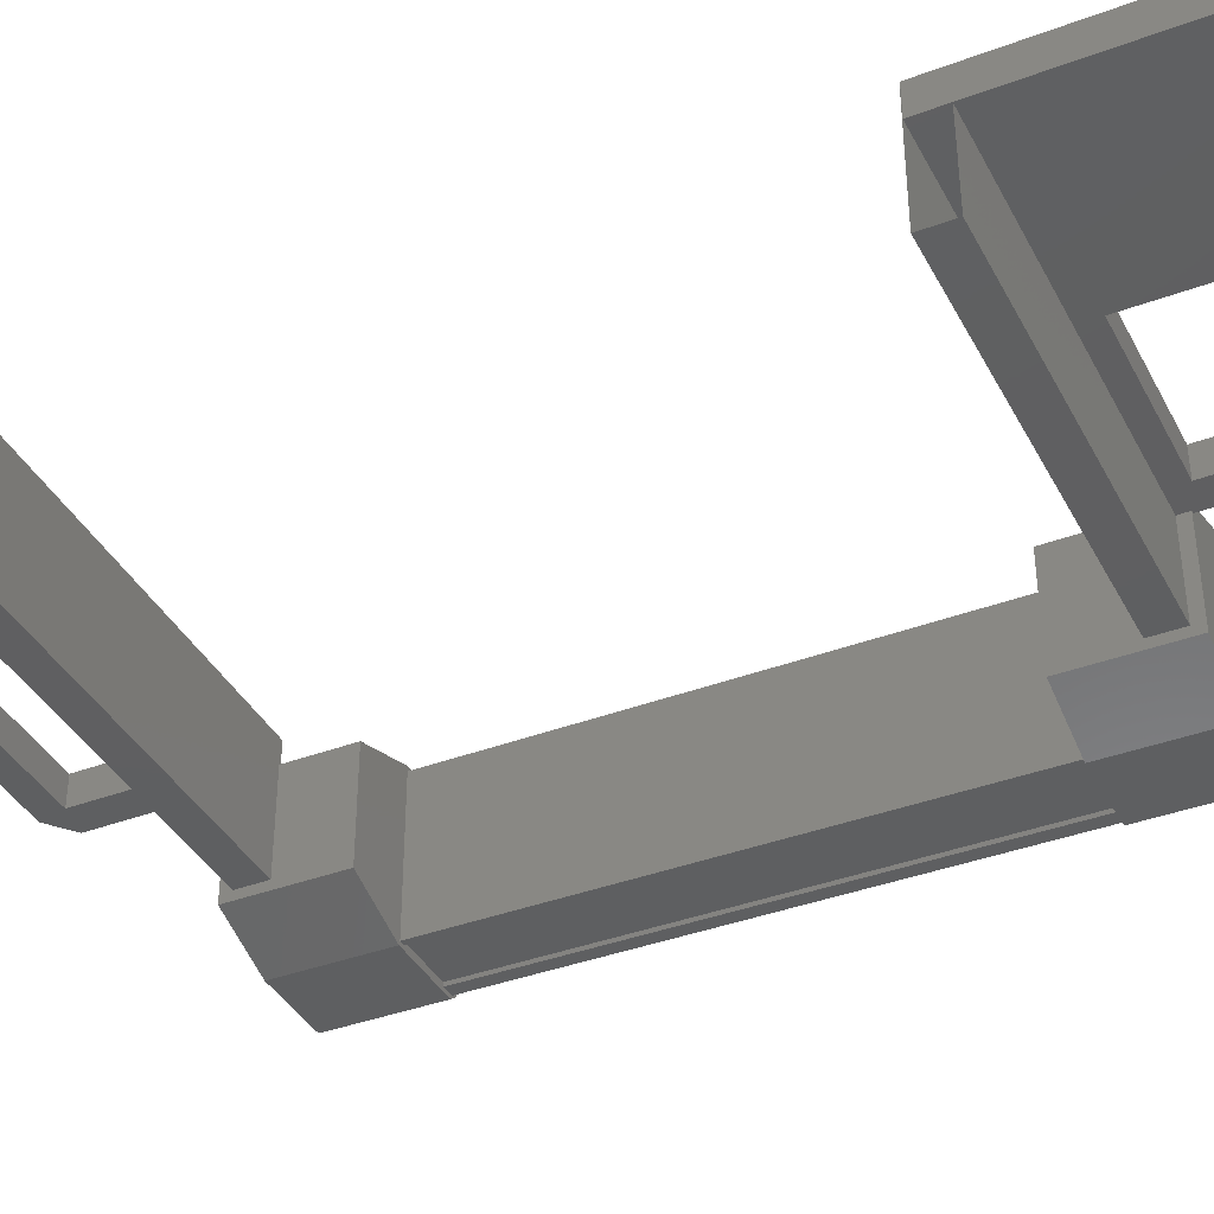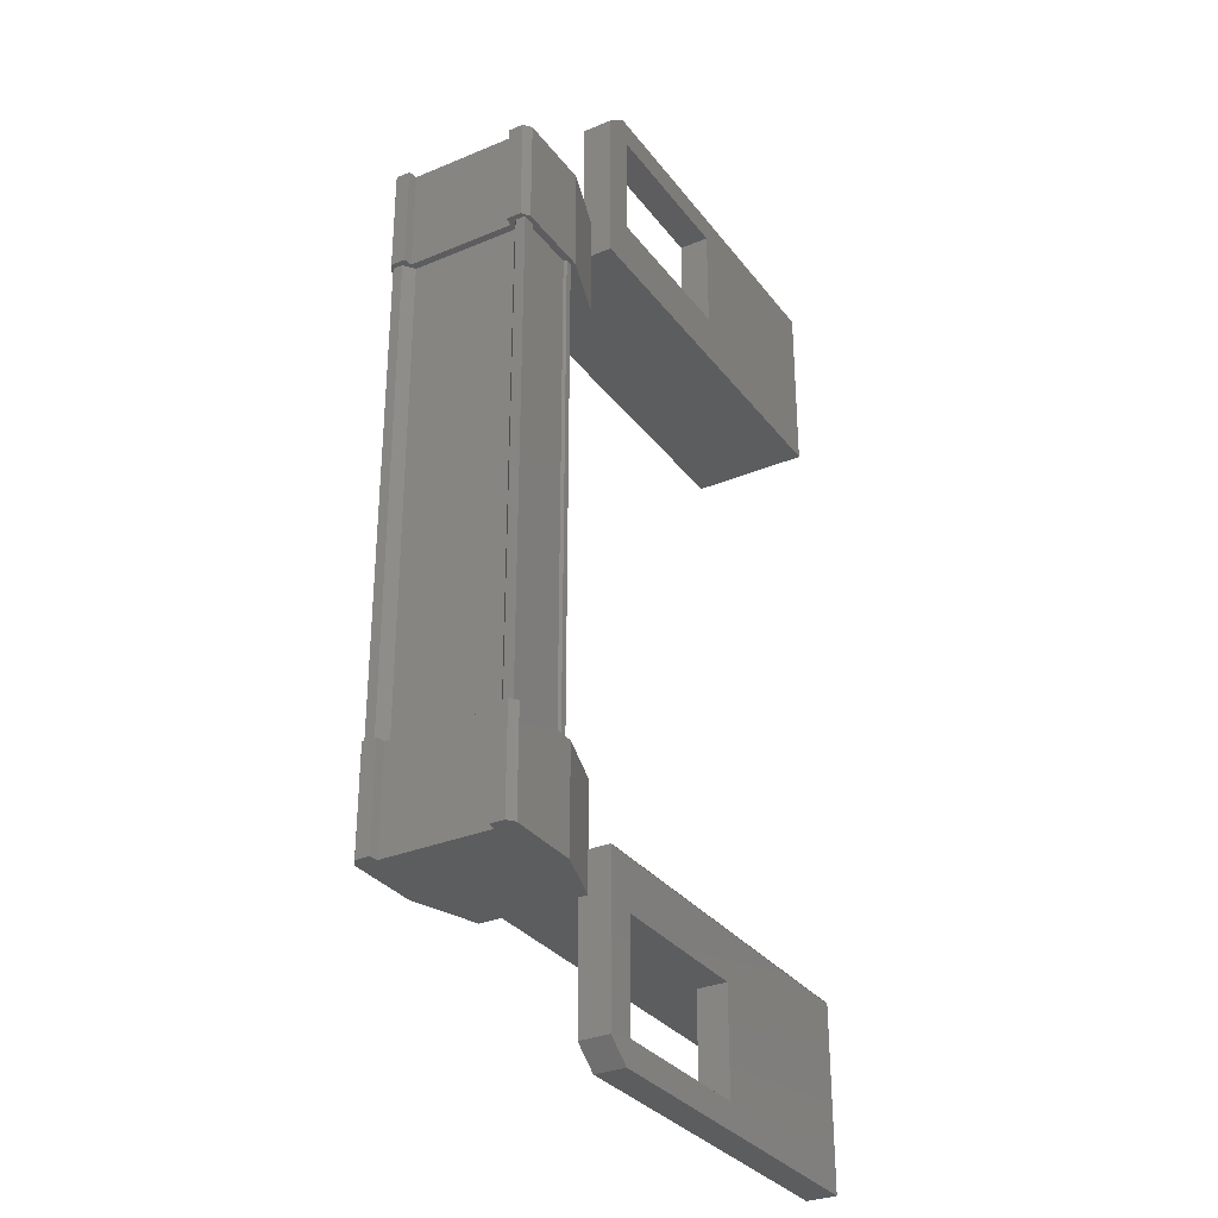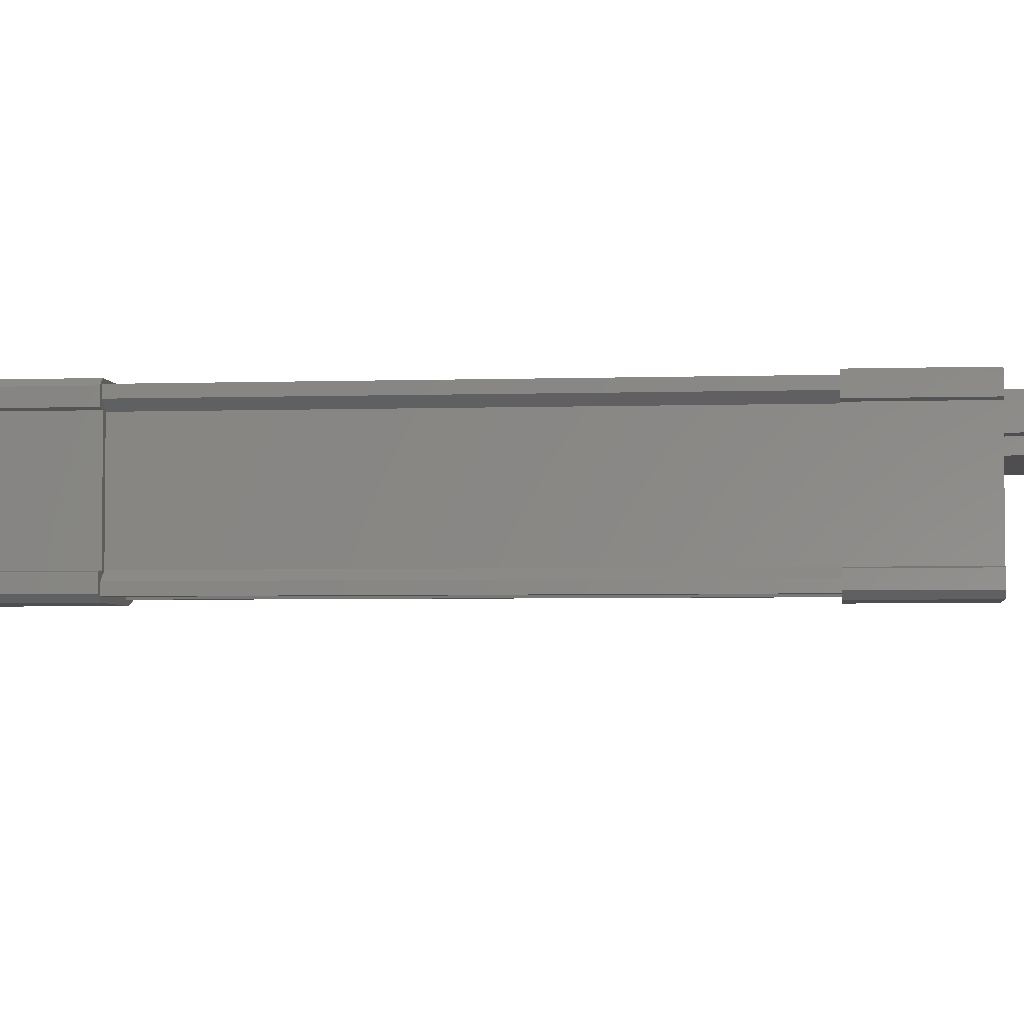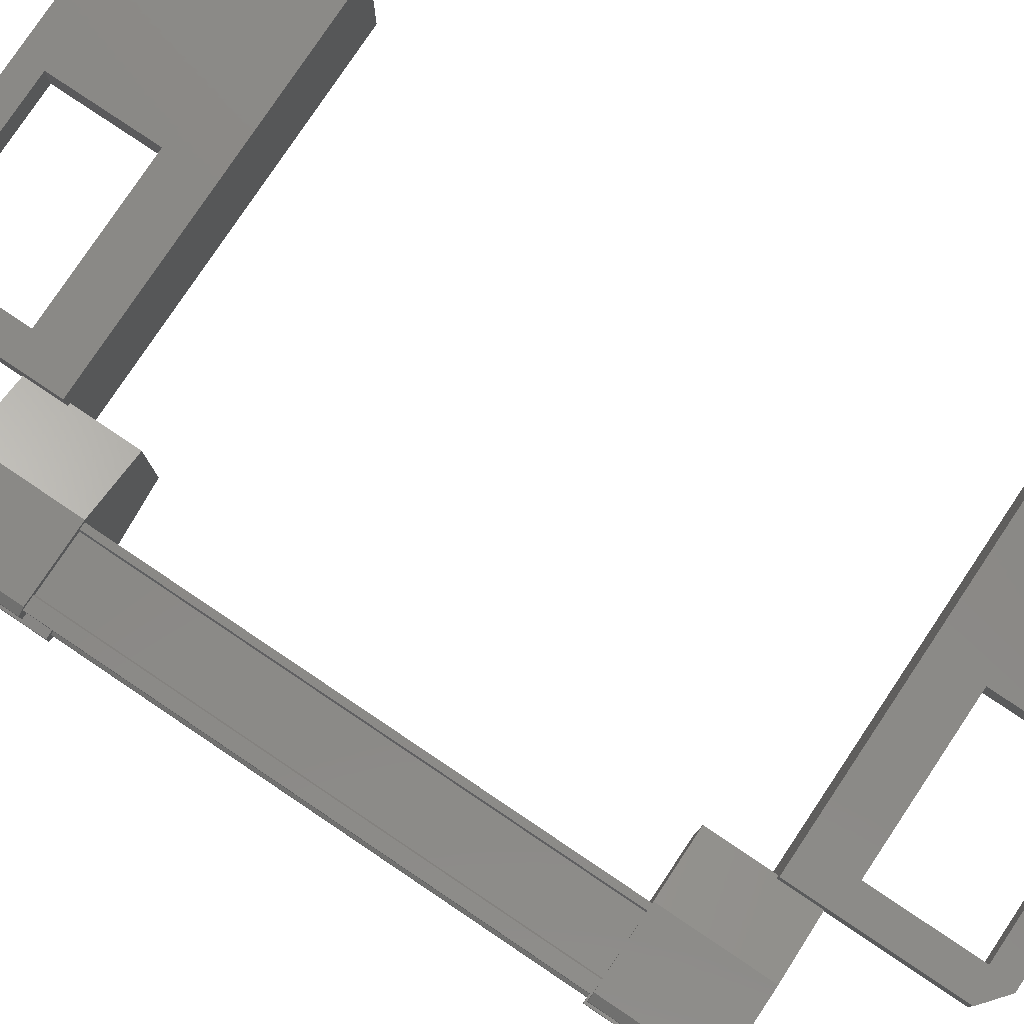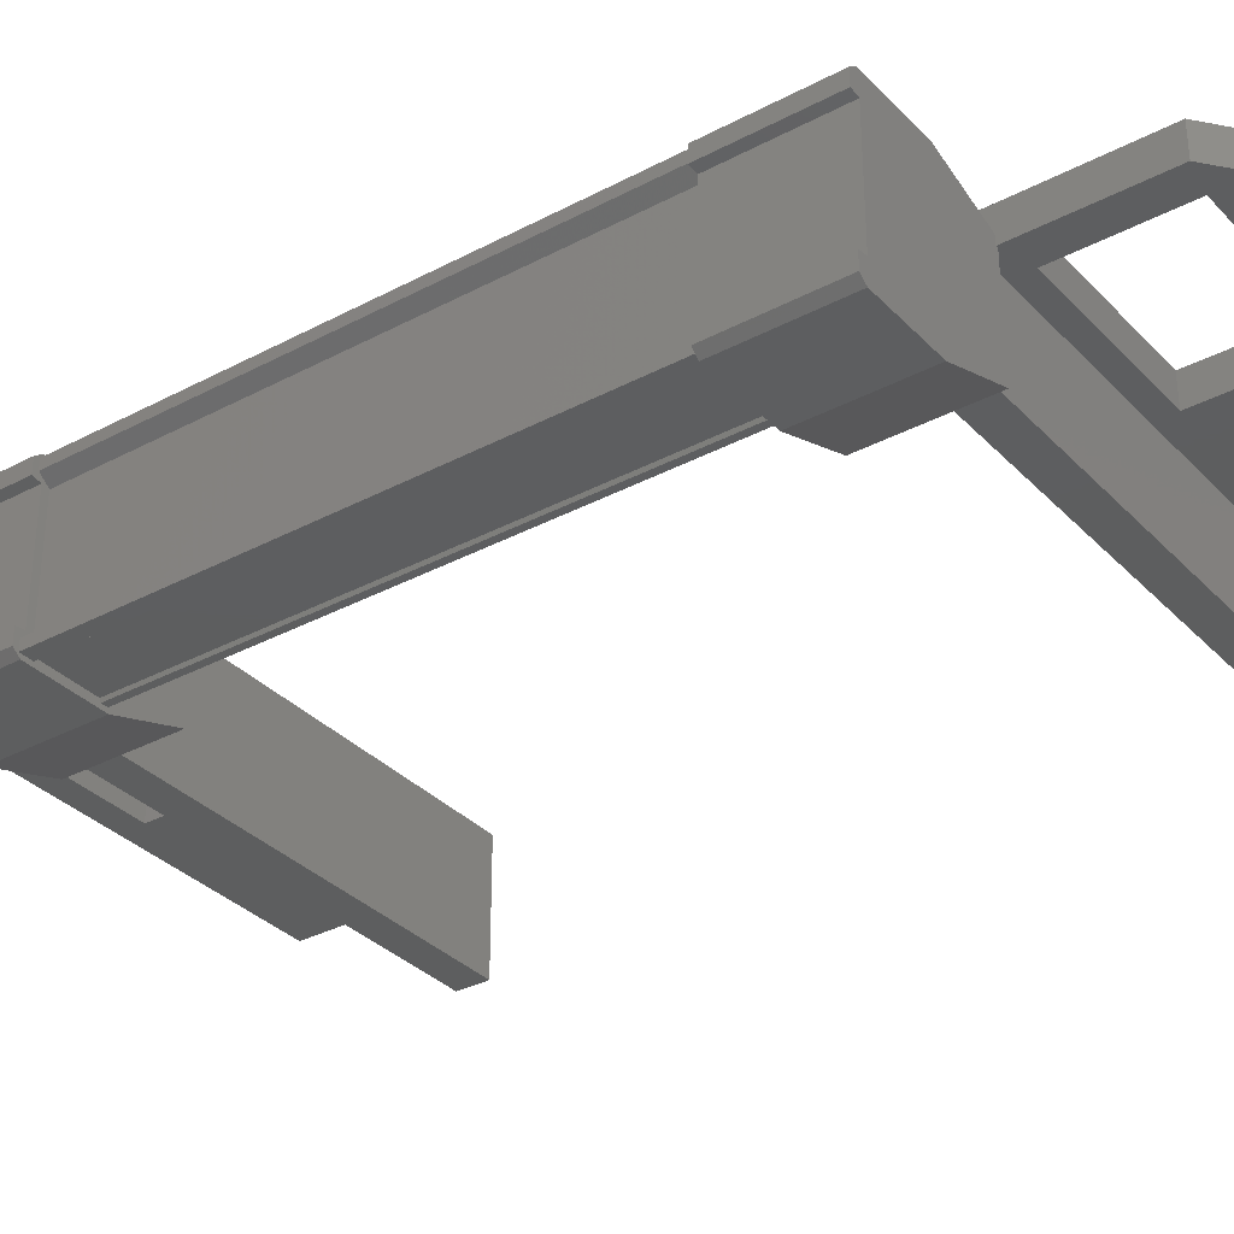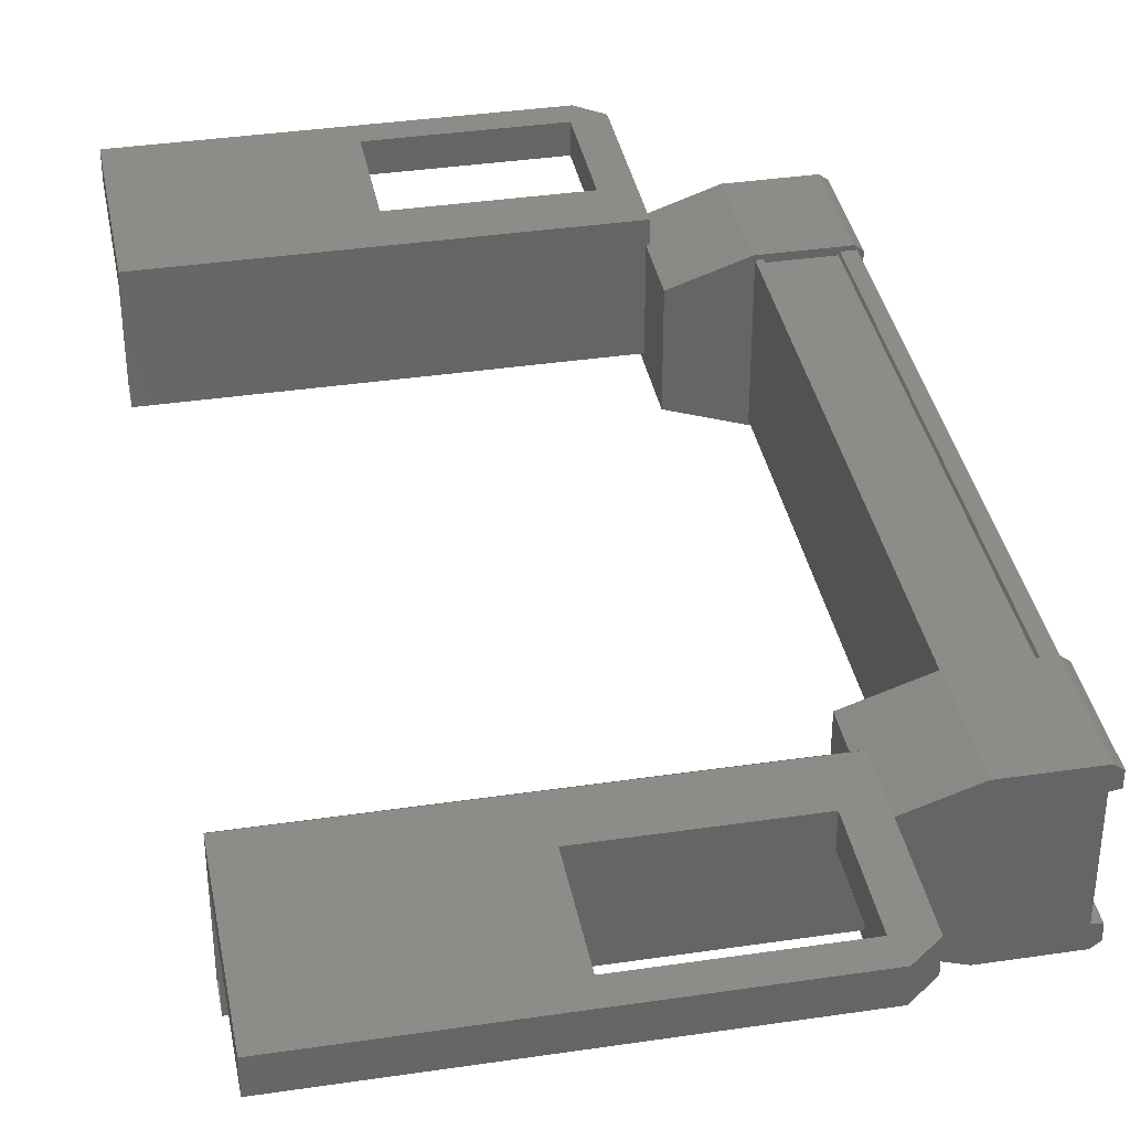
<metadata>
{"format":"stl","ext":"stl","renderer":"f3d","projection":"perspective","resolution":1024,"background":"white","views":[{"elev":-38.5,"azim":115.4,"up":"+Z"},{"elev":-31.5,"azim":-59.4,"up":"+Y"},{"elev":-3.6,"azim":-83.4,"up":"+Z"},{"elev":79.9,"azim":-56.2,"up":"+Z"},{"elev":-33.4,"azim":-53.9,"up":"+Z"},{"elev":37.1,"azim":169.2,"up":"+Z"}]}
</metadata>
<code>
# stl→obj: 134 verts, 210 faces
v -5.482 974.5 82.87
v -5.399 975.7 82.81
v -5.399 974.5 82.81
v -4.557 975.7 82.81
v -3.515 966.7 84.47
v -1.687 966.7 84.14
v -3.515 966.7 84.14
v -3.587 966.4 84.14
v -3.587 977.3 84.14
v -1.687 977 84.14
v -3.515 977 84.14
v -3.515 977 84.47
v -5.423 974.8 84.43
v -5.423 974.8 84.32
v -5.423 968.8 84.32
v -5.306 968.8 84.23
v -4.557 967.9 82.81
v -5.399 969.1 82.81
v -4.557 969.1 82.81
v -5.383 969.1 83.05
v -4.641 974.8 82.86
v -4.641 968.8 82.86
v -4.654 974.8 82.89
v -4.654 968.8 82.89
v -5.268 968.8 82.89
v -0.5889 976.5 84.14
v 0.5095 977.3 84.14
v 0.5095 975.2 84.14
v 0.5095 975.2 84.47
v -3.853 975.2 84.47
v -5.482 975.7 84.25
v -5.482 974.5 84.41
v -5.482 975.7 84.41
v -5.399 974.5 84.47
v -5.399 975.7 84.47
v 0.5095 968.4 84.14
v 0.5095 968.4 84.47
v 0.5095 966.4 84.14
v 0.5095 966.4 84.47
v -3.587 966.4 84.47
v -3.853 977 84.47
v -3.853 977 84.14
v -3.853 975.2 84.14
v -3.515 975.8 84.14
v -1.687 975.8 84.14
v -5.306 974.8 83.05
v -5.423 974.8 82.96
v -5.423 968.8 82.96
v -5.423 974.8 82.86
v -5.423 968.8 82.86
v -1.687 967.8 84.14
v -3.515 967.8 84.14
v -3.853 968.4 84.14
v -3.853 966.6 84.14
v -3.853 966.6 84.47
v -5.399 967.9 84.47
v -5.399 969.1 84.47
v -5.482 967.9 84.41
v -5.482 969.1 84.41
v -5.482 967.9 84.25
v -5.482 969.1 83.03
v -5.482 969.1 82.87
v -5.399 967.9 82.81
v -4.557 974.5 82.81
v -5.383 974.5 83.05
v -5.482 974.5 83.03
v -5.306 968.8 83.05
v -5.306 974.8 84.23
v -3.515 975.8 84.47
v -1.687 975.8 84.47
v 0.5095 977.3 84.47
v -3.587 977.3 84.47
v -3.853 968.4 84.47
v -1.687 967.8 84.47
v -1.687 966.7 84.47
v 0.5094 975.2 84.47
v -3.831 975.2 83.16
v 0.5094 975.2 83.16
v -3.831 975.6 83.16
v 0.5094 975.6 83.16
v -3.831 975.6 84.47
v 0.5094 975.6 84.47
v -5.281 968.8 82.86
v -5.281 974.8 82.86
v -5.268 974.8 82.89
v 0.5094 968.1 84.47
v -3.831 968.1 84.47
v 0.5094 968.1 83.16
v -3.831 968.1 83.16
v 0.5094 968.4 83.16
v -3.831 968.4 83.16
v 0.5094 968.4 84.47
v -3.831 968.4 84.47
v -4.571 974.8 82.86
v -4.571 968.8 82.86
v -4.571 974.8 84.43
v -4.571 968.8 84.43
v -4.641 974.8 84.43
v -4.641 968.8 84.43
v -4.654 974.8 84.39
v -4.654 968.8 84.39
v -5.268 974.8 84.39
v -5.268 968.8 84.39
v -5.281 974.8 84.43
v -5.281 968.8 84.43
v -5.423 968.8 84.43
v -0.5889 967.1 84.14
v -3.515 967.8 84.47
v -1.687 977 84.47
v -5.383 975.7 84.23
v -5.383 974.5 84.23
v -5.482 974.5 84.25
v -4.557 974.5 84.47
v -4.557 975.7 84.47
v -5.383 975.7 83.05
v -5.482 975.7 82.87
v -5.482 975.7 83.03
v -3.822 974.5 84.22
v -3.822 975.7 84.22
v -3.822 975.7 83.06
v -3.822 974.5 83.06
v -4.557 967.9 84.47
v -3.822 967.9 83.06
v -3.822 969.1 83.06
v -3.822 969.1 84.22
v -3.822 967.9 84.22
v -4.557 969.1 84.47
v -5.383 969.1 84.23
v -5.383 967.9 83.05
v -5.482 967.9 83.03
v -5.482 967.9 82.87
v -5.383 967.9 84.23
v -5.482 969.1 84.25
v -3.831 975.2 84.47
f 1 2 3
f 3 2 4
f 5 6 7
f 7 6 8
f 9 10 11
f 11 10 12
f 13 14 15
f 15 14 16
f 17 18 19
f 19 18 20
f 21 22 23
f 23 22 24
f 24 25 23
f 26 27 28
f 28 27 29
f 29 30 28
f 31 32 33
f 33 32 34
f 34 35 33
f 36 37 38
f 38 37 39
f 39 40 38
f 41 42 43
f 43 42 44
f 44 45 43
f 46 47 48
f 48 47 49
f 49 50 48
f 51 52 53
f 53 52 54
f 54 55 53
f 56 57 58
f 58 57 59
f 59 60 58
f 61 20 62
f 62 20 18
f 18 63 62
f 17 63 18
f 4 64 3
f 3 64 65
f 65 1 3
f 66 1 65
f 48 67 46
f 46 67 16
f 16 68 46
f 14 68 16
f 69 30 70
f 70 30 29
f 29 71 70
f 27 71 29
f 72 71 27
f 36 73 37
f 37 73 74
f 74 39 37
f 75 39 74
f 40 39 75
f 76 77 78
f 78 77 79
f 79 80 78
f 81 80 79
f 82 80 81
f 50 49 83
f 83 49 84
f 84 25 83
f 85 25 84
f 23 25 85
f 86 87 88
f 88 87 89
f 89 90 88
f 91 90 89
f 92 90 91
f 91 93 92
f 21 94 95
f 95 94 96
f 96 97 95
f 98 97 96
f 99 97 98
f 98 100 99
f 99 100 101
f 101 100 102
f 102 103 101
f 104 103 102
f 105 103 104
f 104 13 105
f 105 13 106
f 106 13 15
f 40 8 38
f 38 8 6
f 6 107 38
f 51 107 6
f 36 107 51
f 51 53 36
f 36 53 73
f 73 53 55
f 55 108 73
f 5 108 55
f 52 108 5
f 5 7 52
f 52 7 54
f 54 7 8
f 8 55 54
f 40 55 8
f 5 55 40
f 40 75 5
f 5 75 6
f 6 75 74
f 74 51 6
f 108 51 74
f 52 51 108
f 44 69 45
f 45 69 70
f 70 10 45
f 109 10 70
f 12 10 109
f 109 72 12
f 12 72 41
f 41 72 9
f 9 42 41
f 11 42 9
f 44 42 11
f 11 12 44
f 44 12 69
f 69 12 41
f 41 30 69
f 43 30 41
f 28 30 43
f 43 45 28
f 28 45 26
f 26 45 10
f 10 27 26
f 9 27 10
f 72 27 9
f 110 111 31
f 31 111 112
f 112 32 31
f 111 32 112
f 34 32 111
f 111 113 34
f 34 113 35
f 35 113 114
f 114 110 35
f 4 110 114
f 115 110 4
f 4 2 115
f 115 2 116
f 116 2 1
f 1 117 116
f 66 117 1
f 115 117 66
f 66 65 115
f 115 65 111
f 111 65 64
f 64 113 111
f 118 113 64
f 114 113 118
f 118 119 114
f 114 119 120
f 120 119 118
f 118 121 120
f 64 121 118
f 120 121 64
f 64 4 120
f 120 4 114
f 122 17 123
f 123 17 19
f 19 124 123
f 125 124 19
f 123 124 125
f 125 126 123
f 123 126 122
f 122 126 125
f 125 127 122
f 19 127 125
f 128 127 19
f 19 20 128
f 128 20 129
f 129 20 61
f 61 130 129
f 62 130 61
f 131 130 62
f 62 63 131
f 131 63 129
f 129 63 17
f 17 132 129
f 122 132 17
f 56 132 122
f 122 127 56
f 56 127 57
f 57 127 128
f 128 59 57
f 133 59 128
f 60 59 133
f 133 128 60
f 60 128 132
f 132 128 129
f 70 71 109
f 109 71 72
f 56 58 132
f 132 58 60
f 35 110 33
f 33 110 31
f 131 129 130
f 116 117 115
f 38 107 36
f 115 111 110
f 79 77 81
f 89 87 91
f 95 22 21
f 77 76 134
f 73 108 74

</code>
